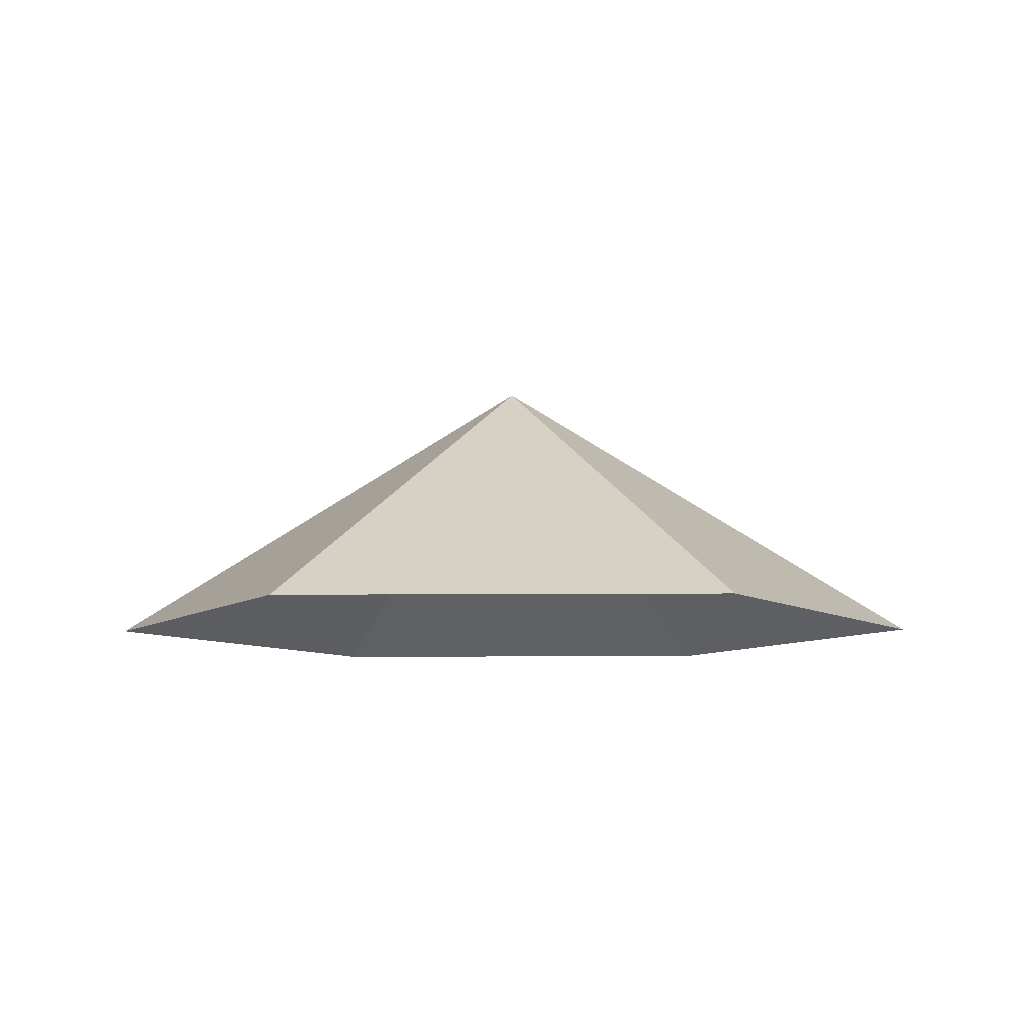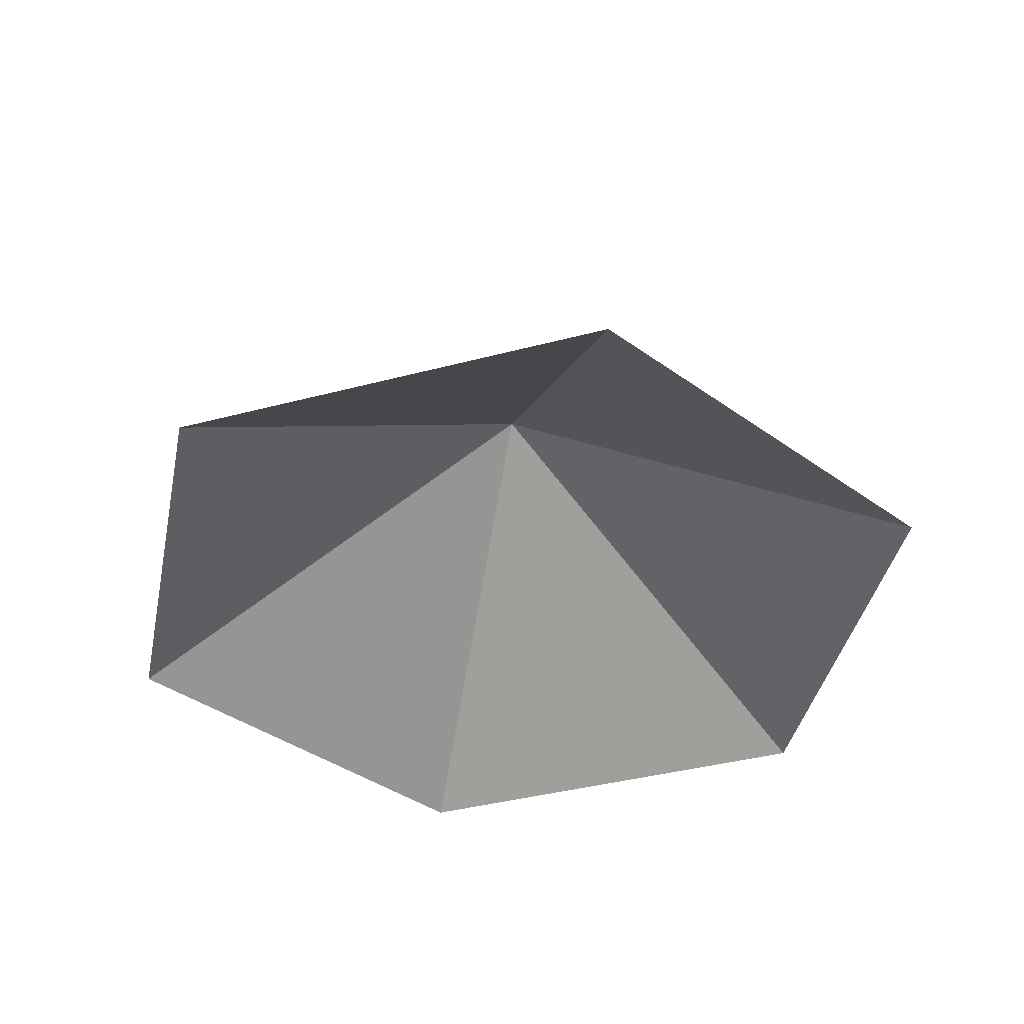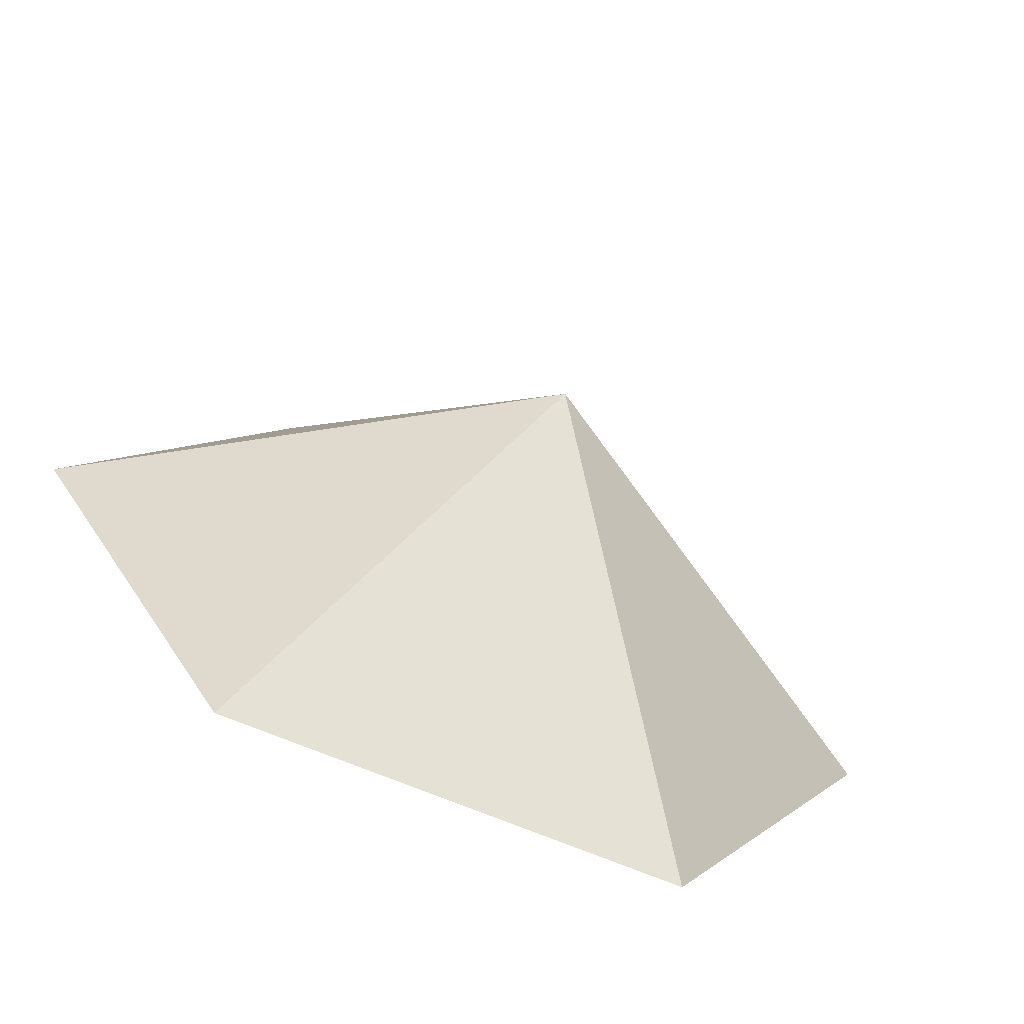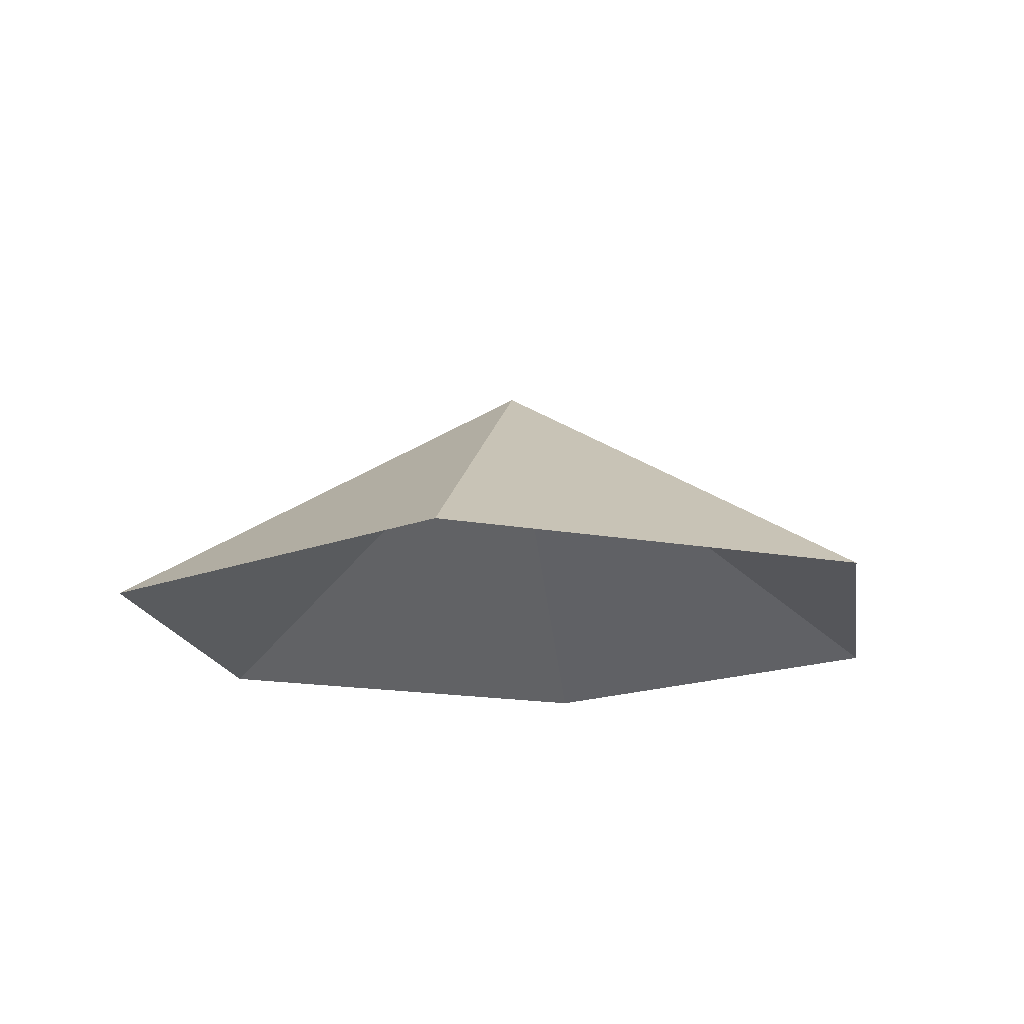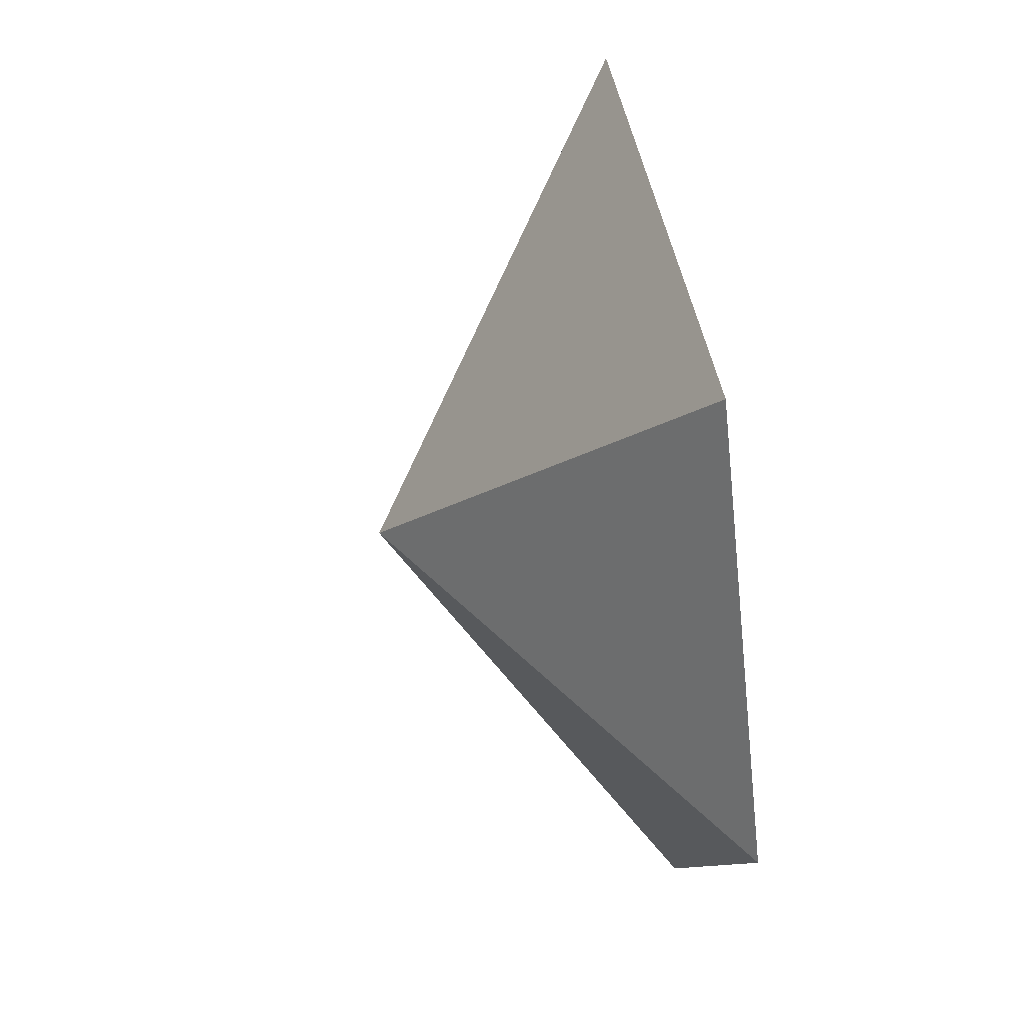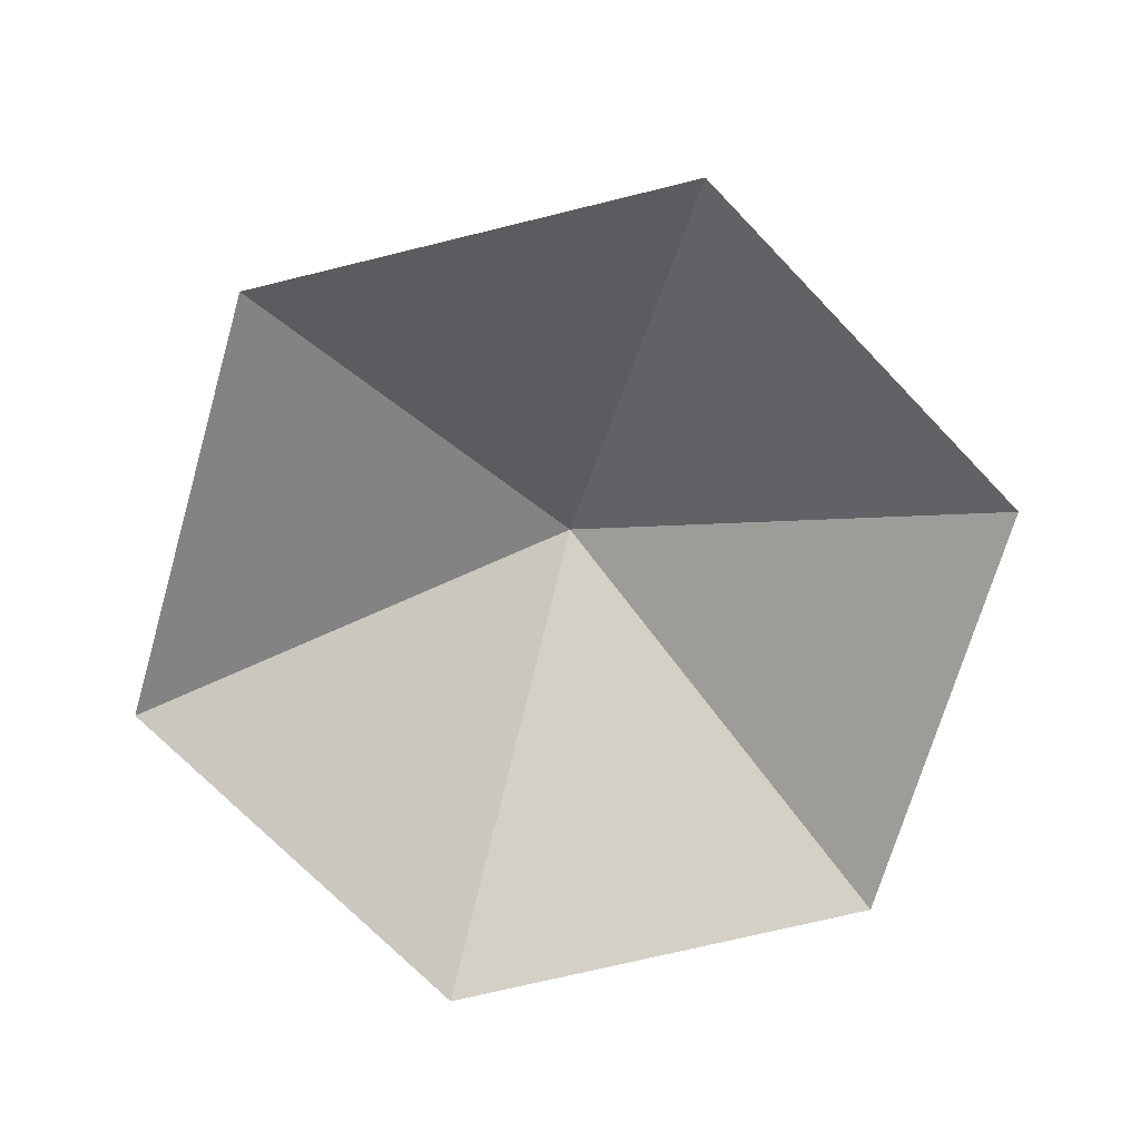
<metadata>
{"format":"obj","ext":"obj","renderer":"f3d","projection":"perspective","resolution":1024,"background":"white","views":[{"elev":-8.5,"azim":1.5,"up":"+Z"},{"elev":-39.7,"azim":138.2,"up":"+Z"},{"elev":-69.2,"azim":-22.8,"up":"+Y"},{"elev":-16.6,"azim":-20.8,"up":"+Z"},{"elev":51.0,"azim":78.5,"up":"+Y"},{"elev":-71.1,"azim":133.8,"up":"+Z"}]}
</metadata>
<code>
v 0 0 0
v 4.716 0 0
v 7.074 4.084 0
v 4.716 8.168 0
v 0 8.168 0
v -2.358 4.084 0
v 2.358 4.084 2.902
f 1 2 7
f 2 3 7
f 3 4 7
f 4 5 7
f 5 6 7
f 6 1 7

</code>
